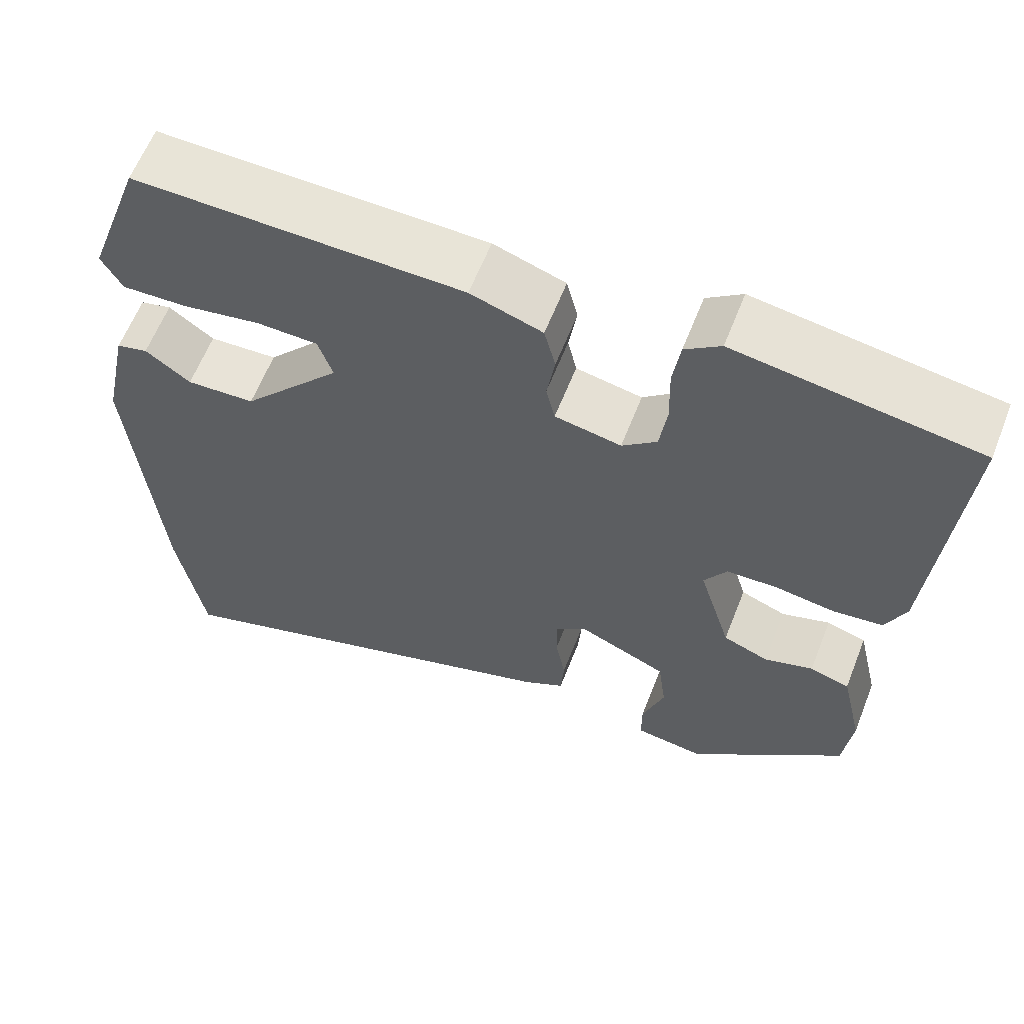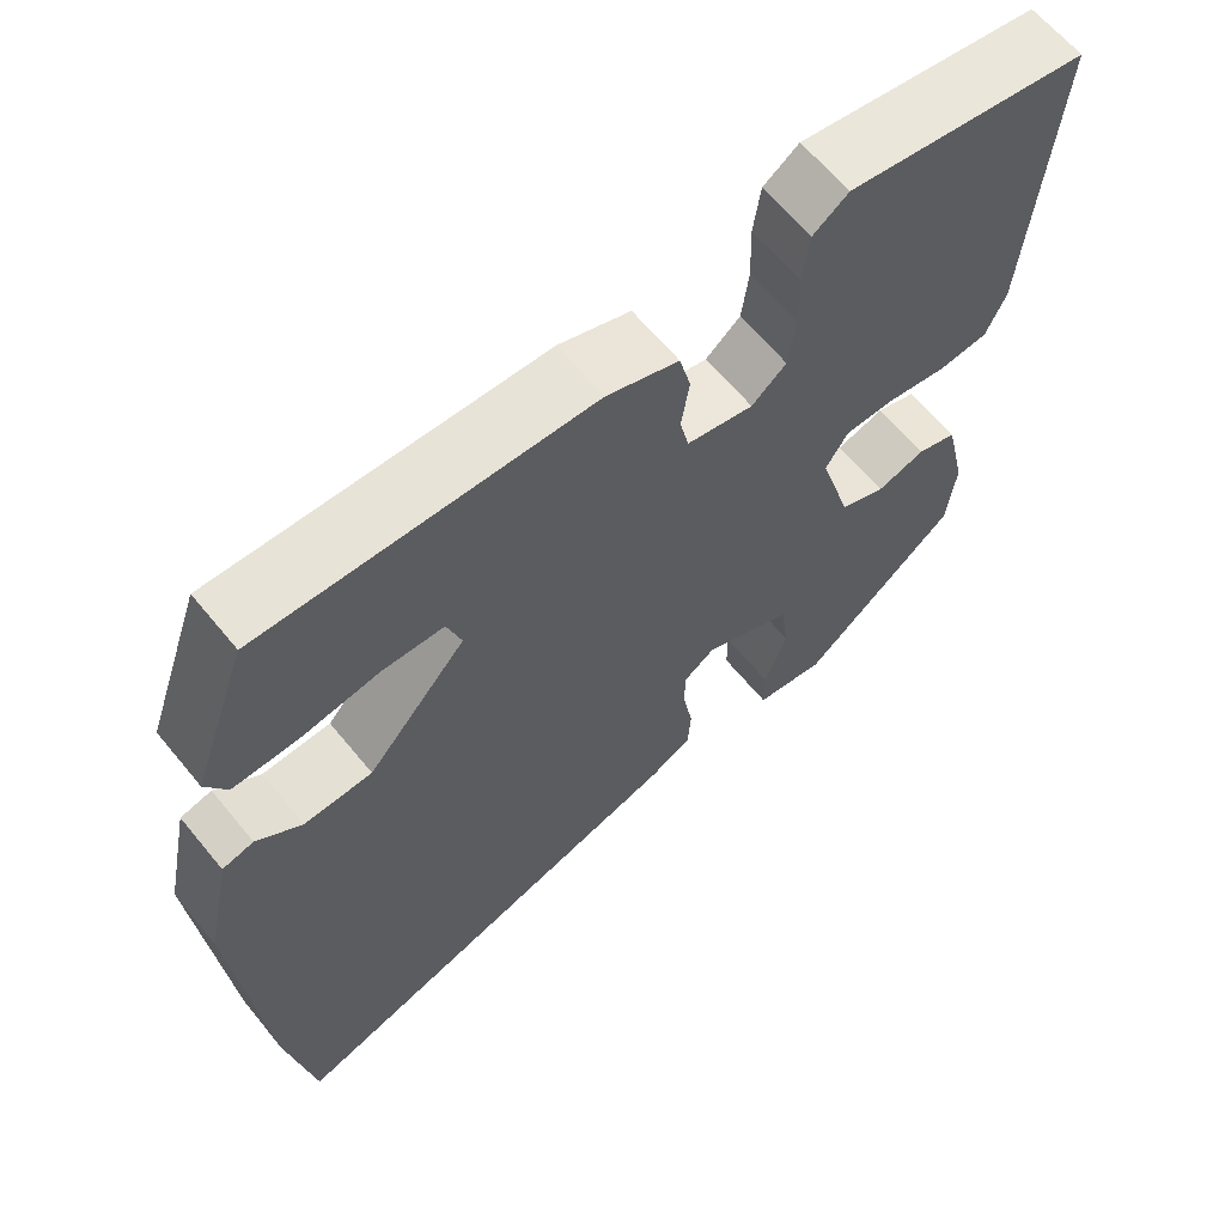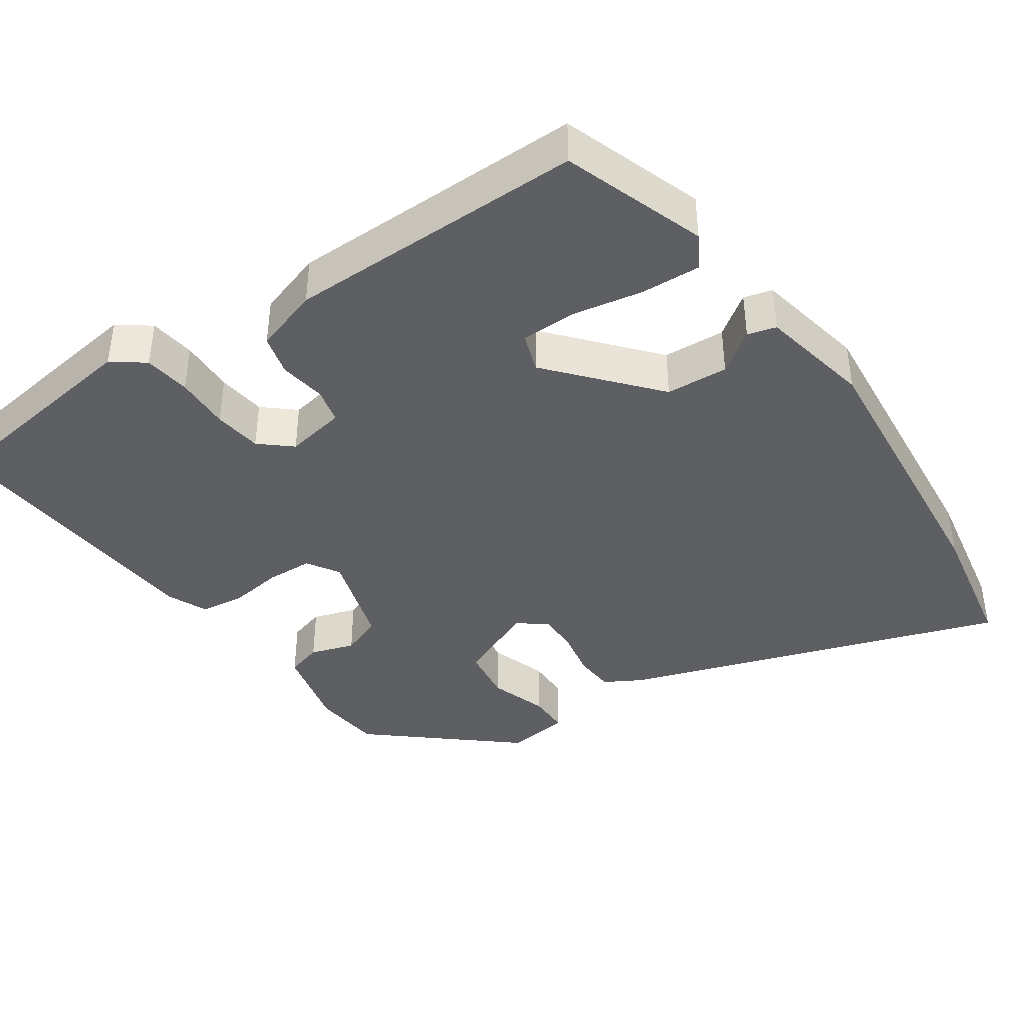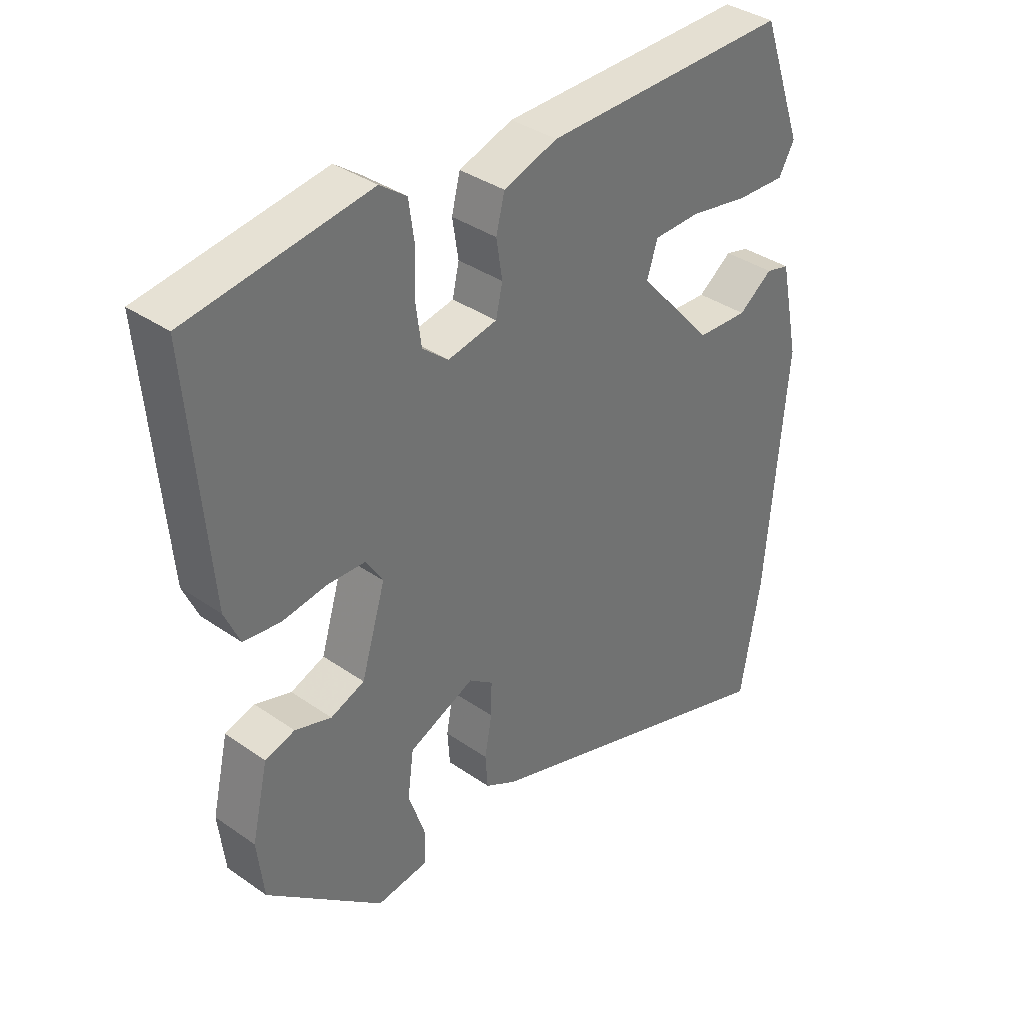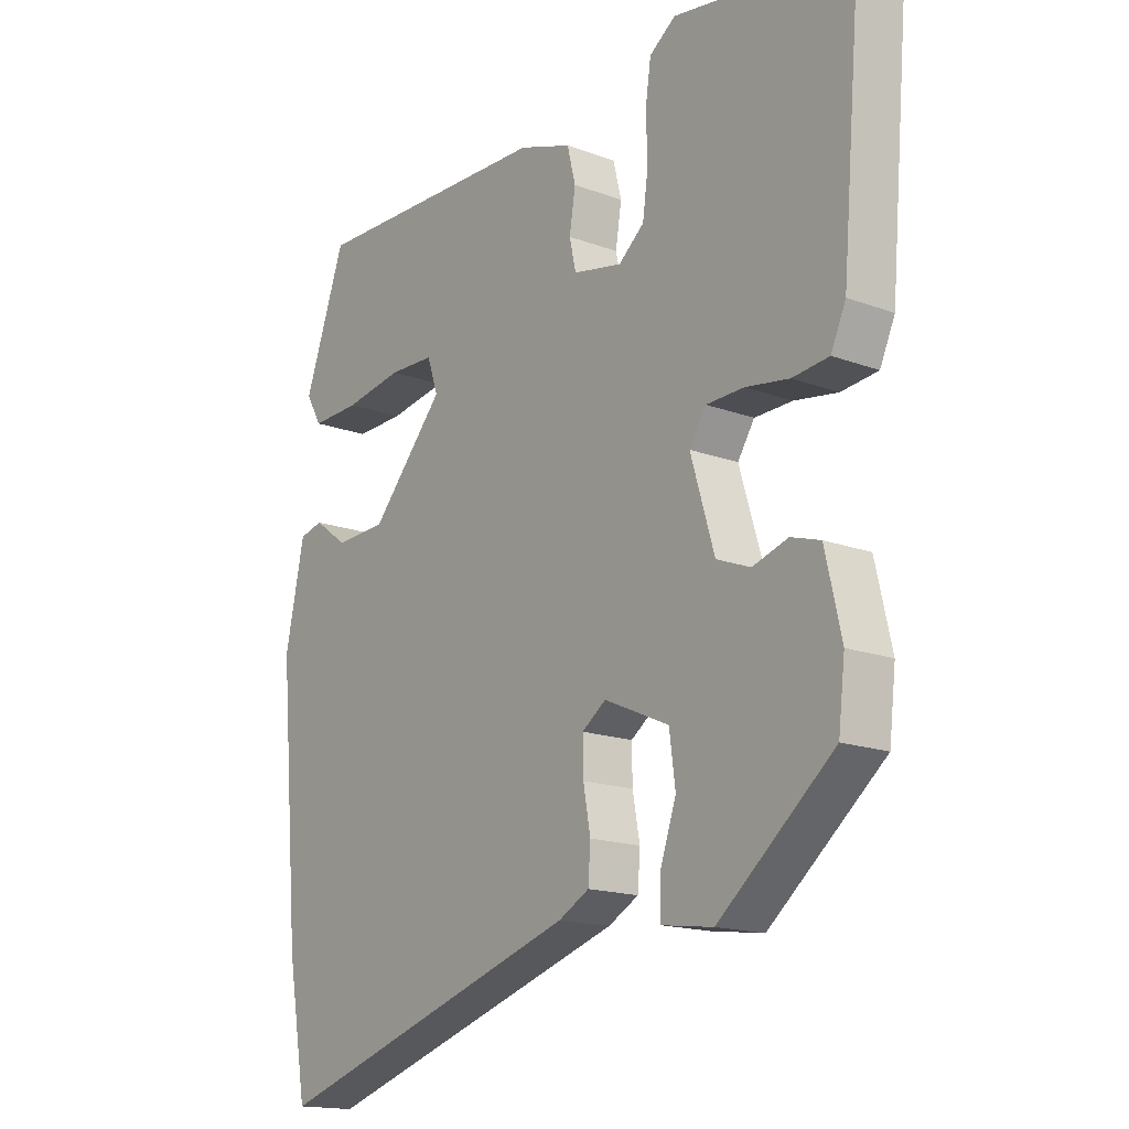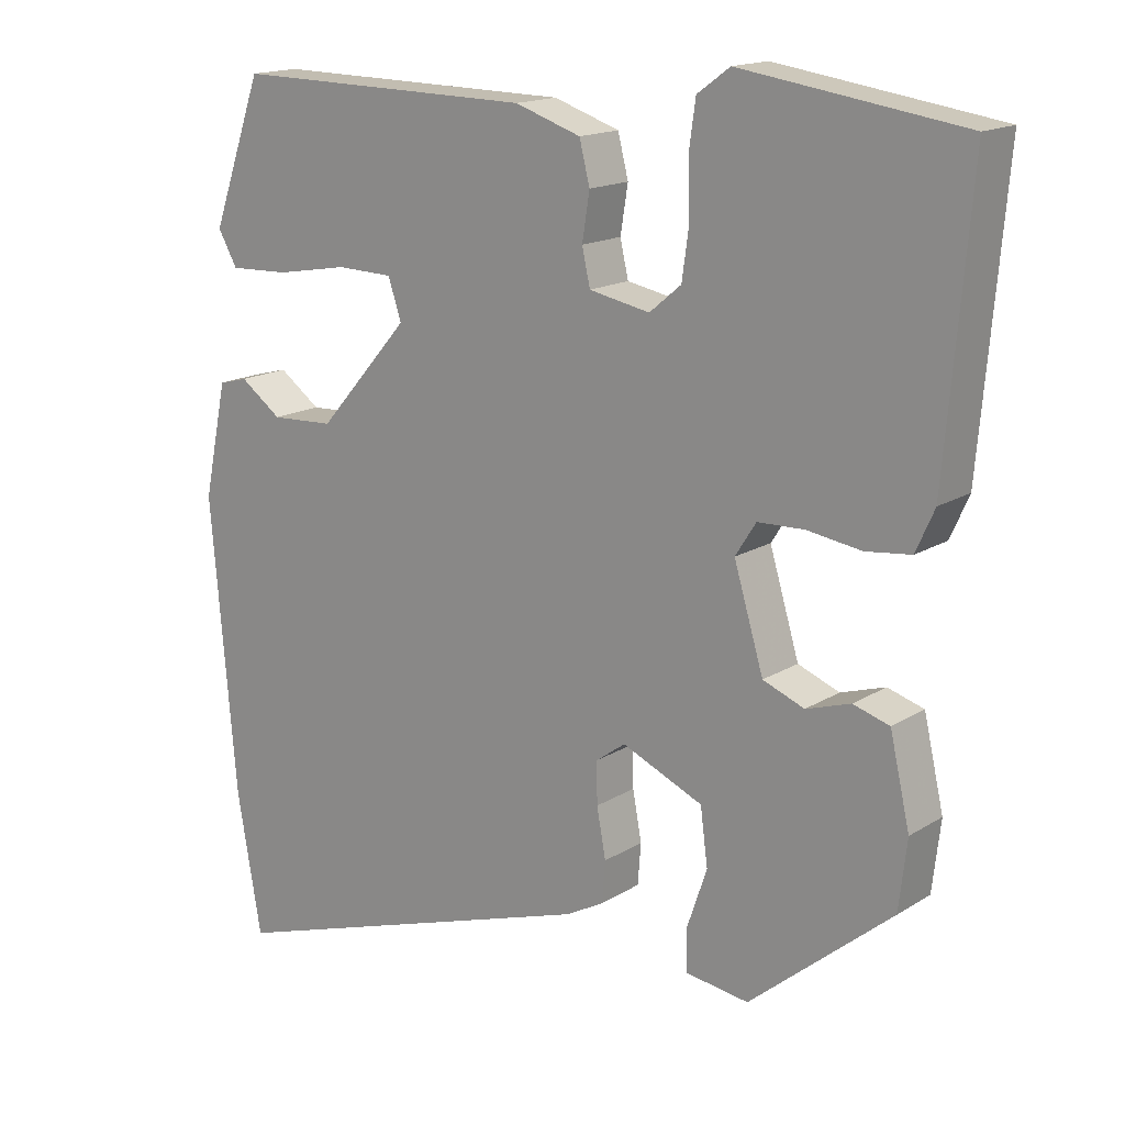
<metadata>
{"format":"obj","ext":"obj","renderer":"f3d","projection":"perspective","resolution":1024,"background":"white","views":[{"elev":61.4,"azim":-158.6,"up":"+Z"},{"elev":63.2,"azim":140.7,"up":"+Z"},{"elev":-40.4,"azim":33.9,"up":"+Y"},{"elev":36.5,"azim":-47.8,"up":"+Z"},{"elev":-16.1,"azim":-127.7,"up":"+Z"},{"elev":16.1,"azim":-141.6,"up":"+Z"}]}
</metadata>
<code>
v 0.509 0.07 -0.446
v 0.476 0.07 -0.637
v -0.044 0.07 -0.469
v -0.095 0.07 -0.441
v -0.099 0.07 -0.386
v -0.087 0.07 -0.32
v -0.086 0.07 -0.264
v -0.126 0.07 -0.235
v -0.235 0.07 -0.283
v -0.245 0.07 -0.359
v -0.218 0.07 -0.438
v -0.218 0.07 -0.495
v -0.304 0.07 -0.507
v -0.496 0.07 -0.347
v -0.507 0.07 -0.253
v -0.48 0.07 -0.135
v -0.431 0.07 -0.12
v -0.371 0.07 -0.139
v -0.315 0.07 -0.117
v -0.275 0.07 0.016
v -0.303 0.07 0.06
v -0.366 0.07 0.062
v -0.439 0.07 0.051
v -0.5 0.07 0.058
v -0.525 0.07 0.114
v -0.558 0.07 0.499
v -0.259 0.07 0.544
v -0.215 0.07 0.512
v -0.206 0.07 0.449
v -0.208 0.07 0.374
v -0.199 0.07 0.308
v -0.156 0.07 0.272
v -0.074 0.07 0.288
v -0.063 0.07 0.337
v -0.073 0.07 0.4
v -0.059 0.07 0.456
v 0.03 0.07 0.486
v 0.437 0.07 0.493
v 0.506 0.07 0.299
v 0.48 0.07 0.253
v 0.399 0.07 0.256
v 0.302 0.07 0.273
v 0.226 0.07 0.271
v 0.208 0.07 0.217
v 0.331 0.07 0.077
v 0.416 0.07 0.073
v 0.472 0.07 0.114
v 0.511 0.07 0.104
v 0.543 0.07 -0.049
v 0.509 0 -0.446
v 0.476 0 -0.637
v -0.044 0 -0.469
v -0.095 0 -0.441
v -0.099 0 -0.386
v -0.087 0 -0.32
v -0.086 0 -0.264
v -0.126 0 -0.235
v -0.235 0 -0.283
v -0.245 0 -0.359
v -0.218 0 -0.438
v -0.218 0 -0.495
v -0.304 0 -0.507
v -0.496 0 -0.347
v -0.507 0 -0.253
v -0.48 0 -0.135
v -0.431 0 -0.12
v -0.371 0 -0.139
v -0.315 0 -0.117
v -0.275 0 0.016
v -0.303 0 0.06
v -0.366 0 0.062
v -0.439 0 0.051
v -0.5 0 0.058
v -0.525 0 0.114
v -0.558 0 0.499
v -0.259 0 0.544
v -0.215 0 0.512
v -0.206 0 0.449
v -0.208 0 0.374
v -0.199 0 0.308
v -0.156 0 0.272
v -0.074 0 0.288
v -0.063 0 0.337
v -0.073 0 0.4
v -0.059 0 0.456
v 0.03 0 0.486
v 0.437 0 0.493
v 0.506 0 0.299
v 0.48 0 0.253
v 0.399 0 0.256
v 0.302 0 0.273
v 0.226 0 0.271
v 0.208 0 0.217
v 0.331 0 0.077
v 0.416 0 0.073
v 0.472 0 0.114
v 0.511 0 0.104
v 0.543 0 -0.049
f 46 47 48 49
f 45 46 49 1
f 44 45 1 2
f 39 40 41 42
f 39 42 43
f 38 39 43
f 37 38 43
f 34 35 36 37
f 33 34 37 43
f 32 33 43 44
f 27 28 29 30
f 27 30 31
f 26 27 31
f 25 26 31 32
f 22 23 24 25
f 21 22 25 32
f 15 16 17 18
f 15 18 19
f 14 15 19
f 13 14 19
f 10 11 12 13
f 9 10 13 19
f 8 9 19 20
f 3 4 5 6
f 3 6 7
f 2 3 7
f 20 21 32 44
f 8 20 44
f 2 7 8 44
f 98 97 96 95
f 50 98 95 94
f 51 50 94 93
f 91 90 89 88
f 92 91 88
f 92 88 87
f 92 87 86
f 86 85 84 83
f 92 86 83 82
f 93 92 82 81
f 79 78 77 76
f 80 79 76
f 80 76 75
f 81 80 75 74
f 74 73 72 71
f 81 74 71 70
f 67 66 65 64
f 68 67 64
f 68 64 63
f 68 63 62
f 62 61 60 59
f 68 62 59 58
f 69 68 58 57
f 55 54 53 52
f 56 55 52
f 56 52 51
f 93 81 70 69
f 93 69 57
f 93 57 56 51
f 1 50 51 2
f 2 51 52 3
f 3 52 53 4
f 4 53 54 5
f 5 54 55 6
f 6 55 56 7
f 7 56 57 8
f 8 57 58 9
f 9 58 59 10
f 10 59 60 11
f 11 60 61 12
f 12 61 62 13
f 13 62 63 14
f 14 63 64 15
f 15 64 65 16
f 16 65 66 17
f 17 66 67 18
f 18 67 68 19
f 19 68 69 20
f 20 69 70 21
f 21 70 71 22
f 22 71 72 23
f 23 72 73 24
f 24 73 74 25
f 25 74 75 26
f 26 75 76 27
f 27 76 77 28
f 28 77 78 29
f 29 78 79 30
f 30 79 80 31
f 31 80 81 32
f 32 81 82 33
f 33 82 83 34
f 34 83 84 35
f 35 84 85 36
f 36 85 86 37
f 37 86 87 38
f 38 87 88 39
f 39 88 89 40
f 40 89 90 41
f 41 90 91 42
f 42 91 92 43
f 43 92 93 44
f 44 93 94 45
f 45 94 95 46
f 46 95 96 47
f 47 96 97 48
f 48 97 98 49
f 49 98 50 1

</code>
